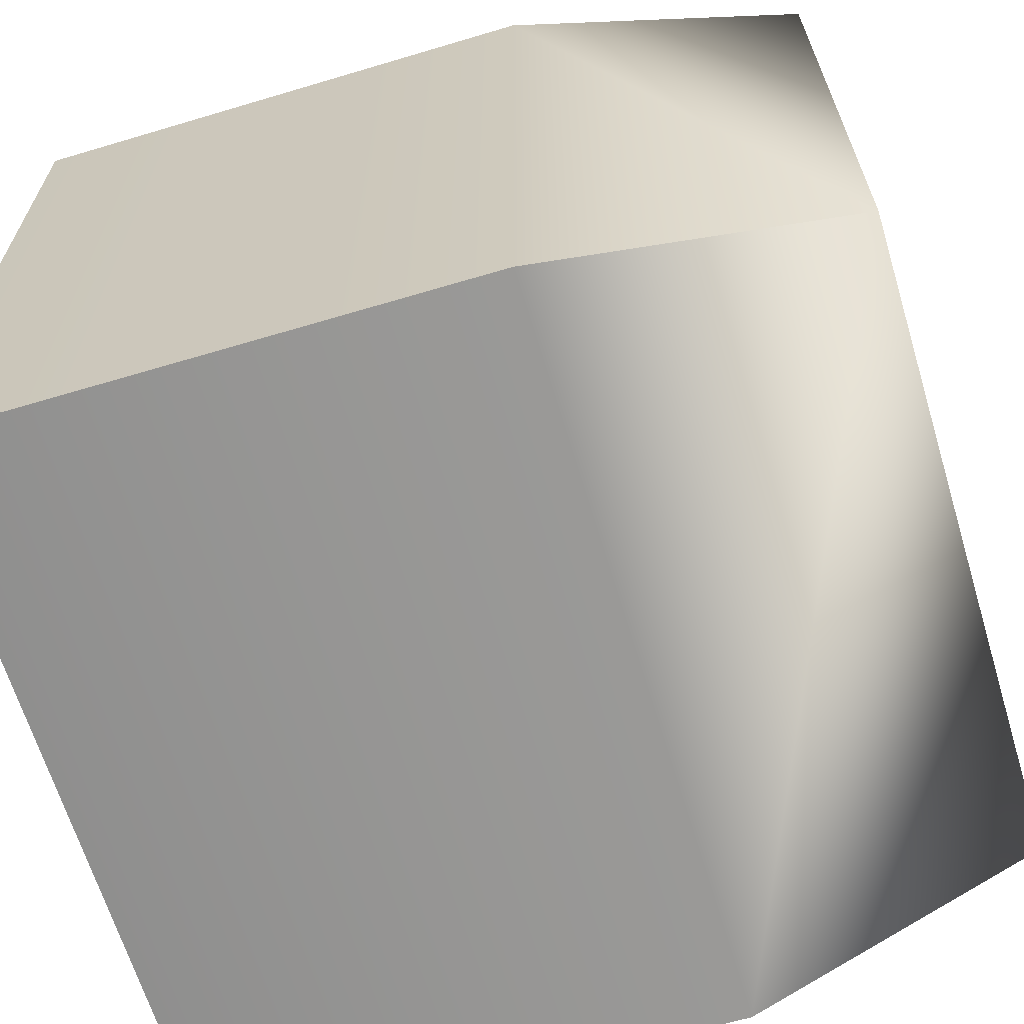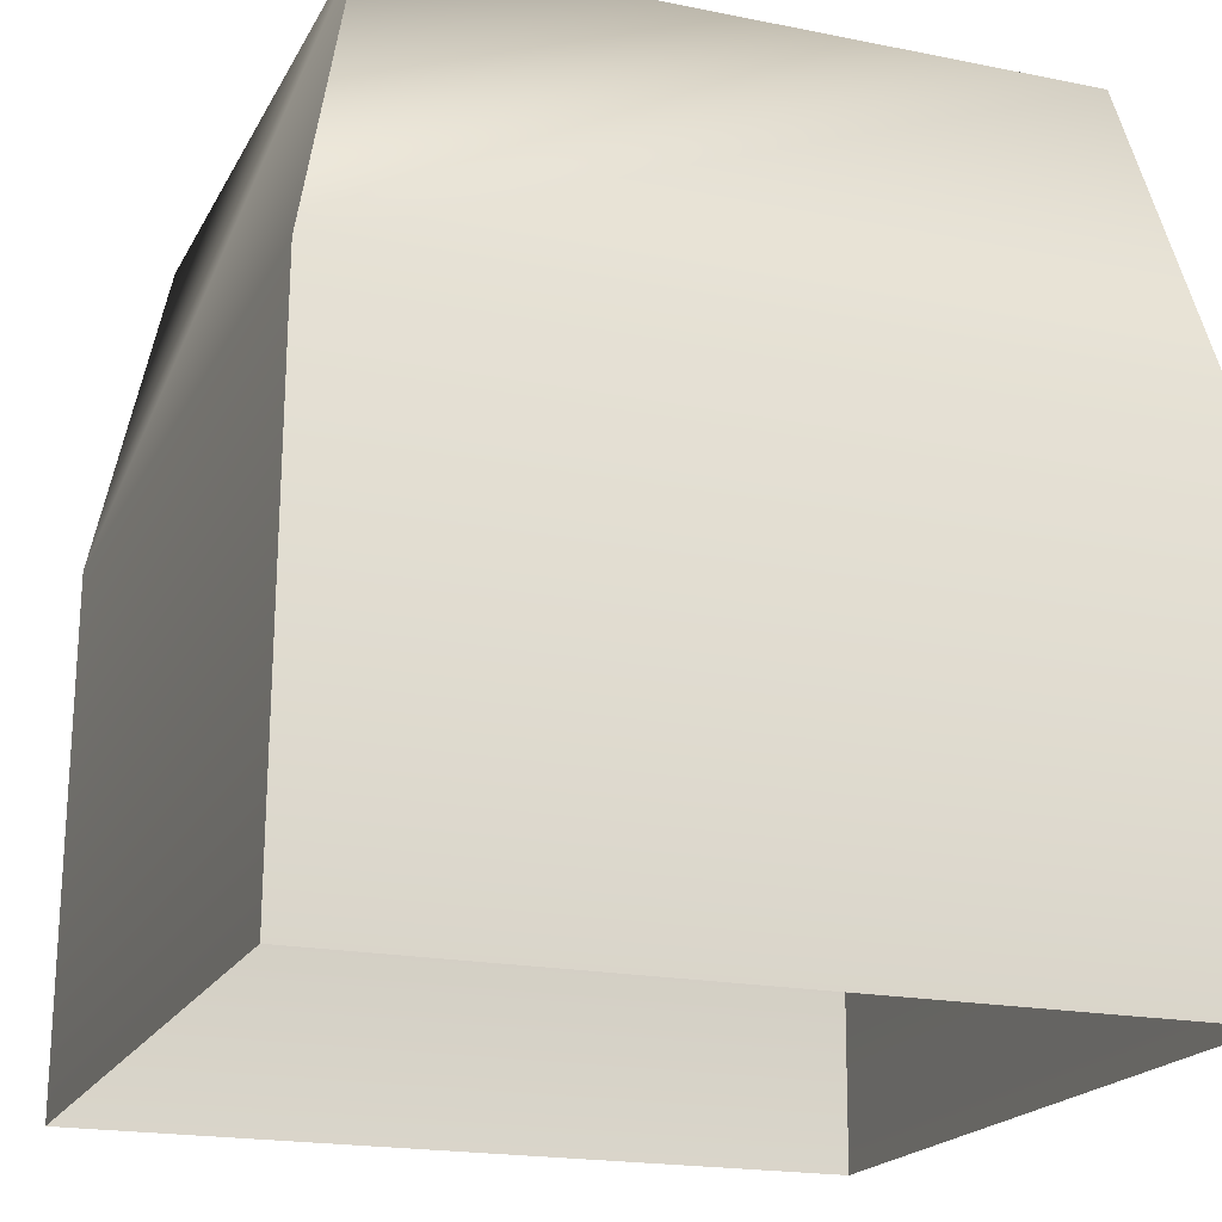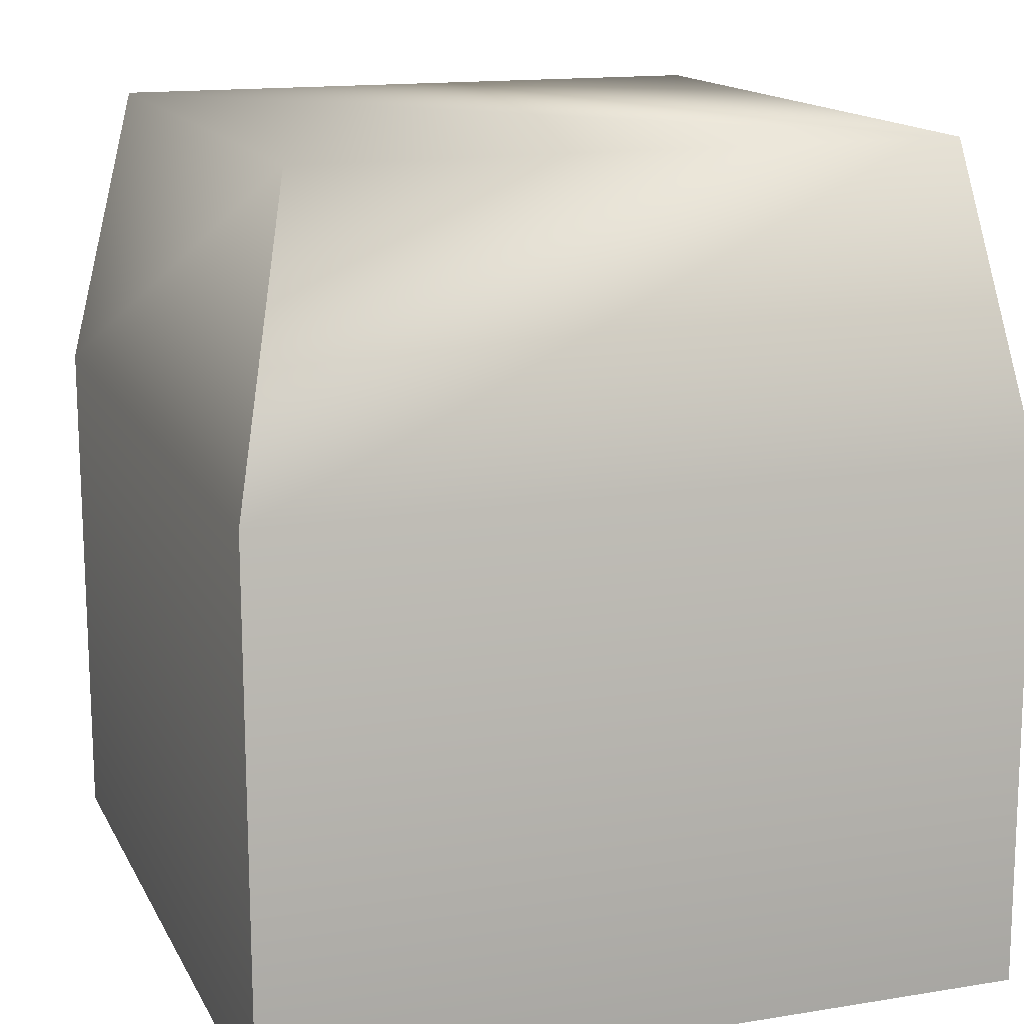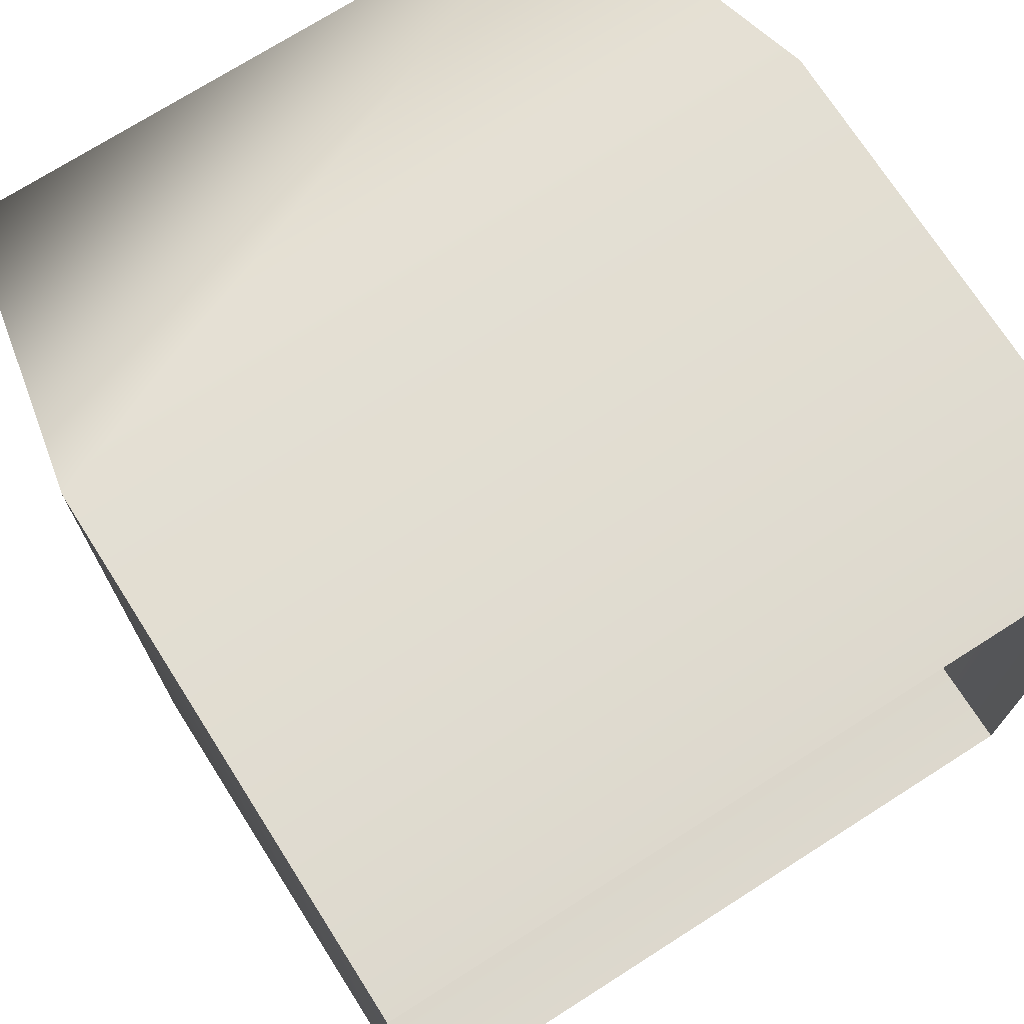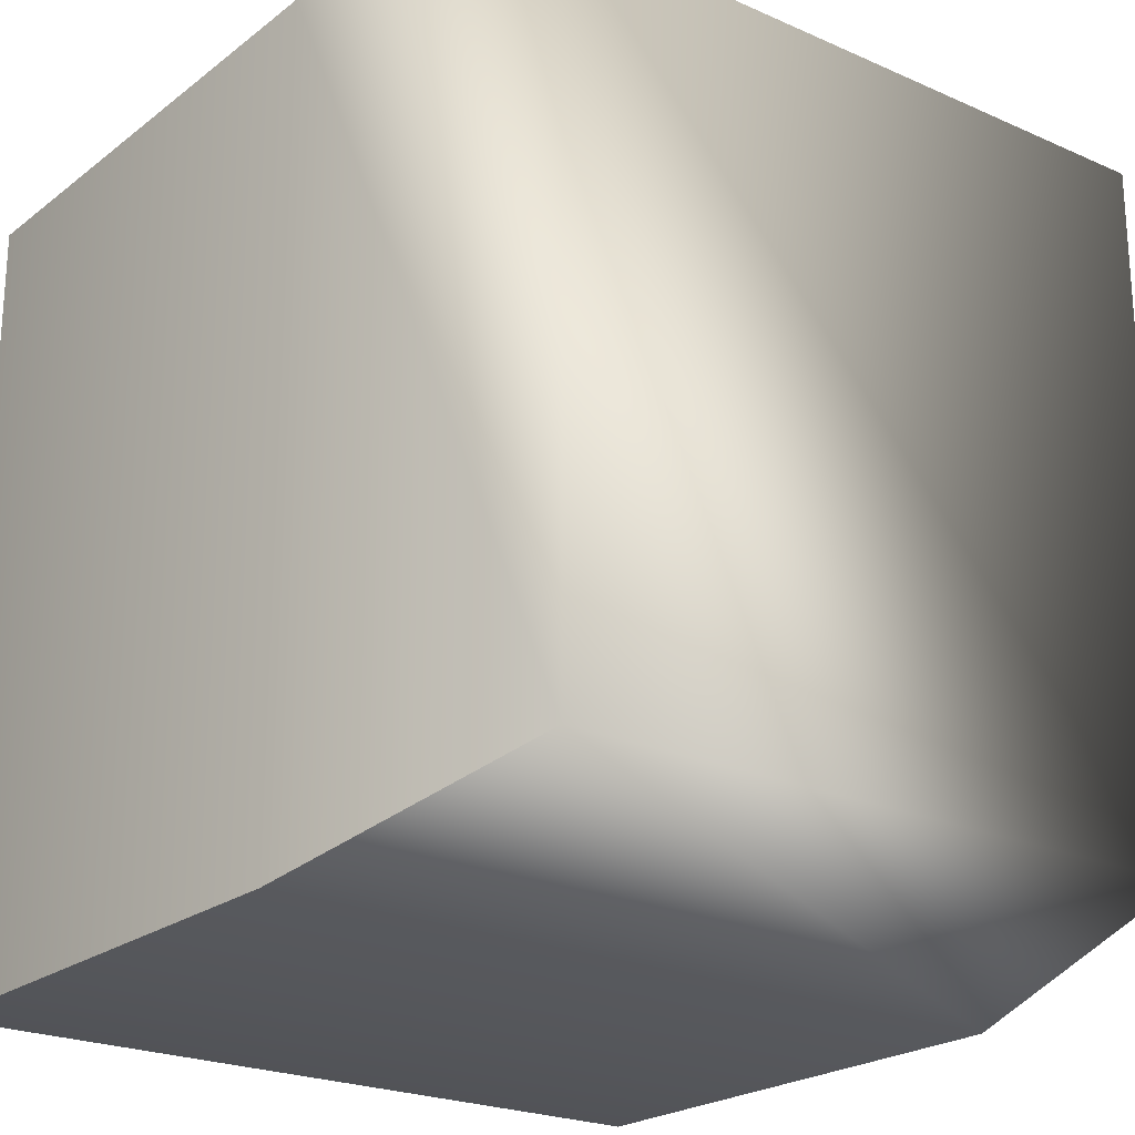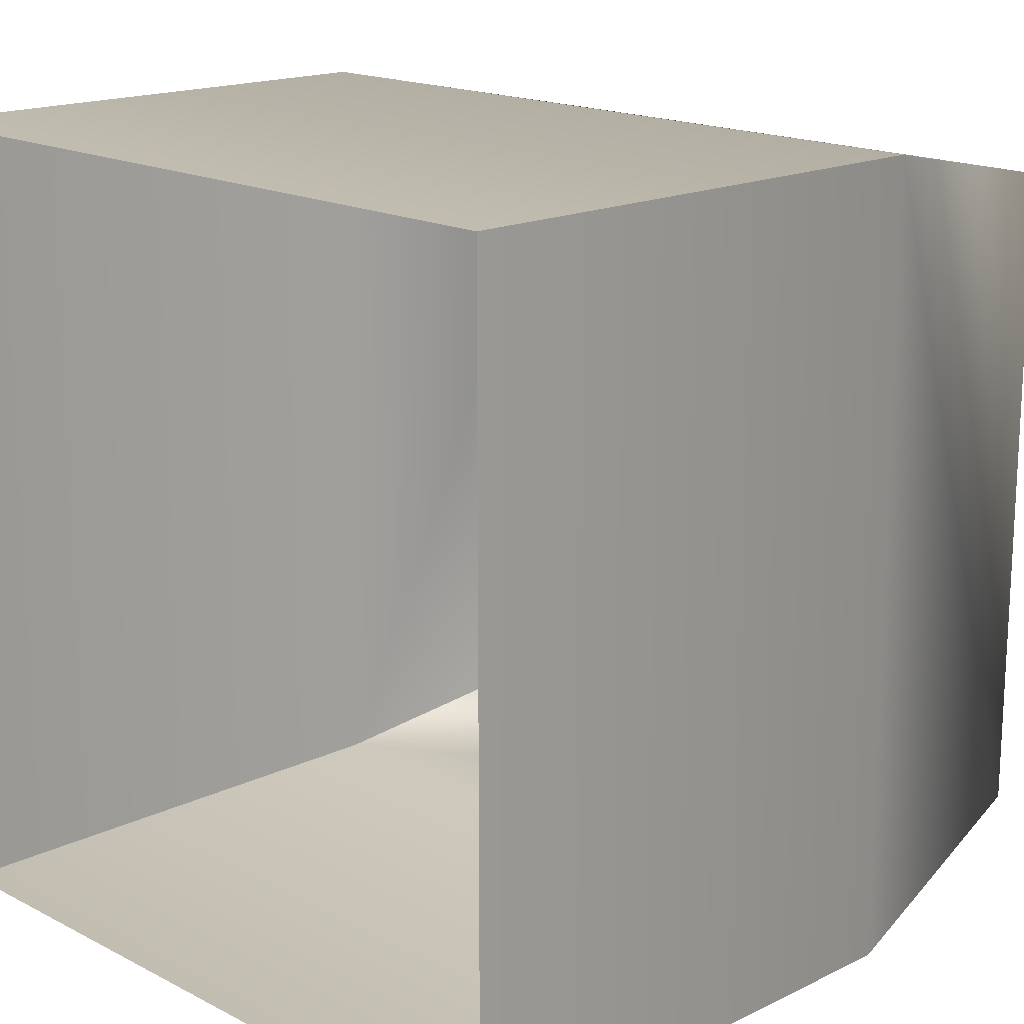
<metadata>
{"format":"obj","ext":"obj","renderer":"f3d","projection":"perspective","resolution":1024,"background":"white","views":[{"elev":-65.5,"azim":106.8,"up":"+Z"},{"elev":-19.4,"azim":69.3,"up":"+Y"},{"elev":14.8,"azim":-19.3,"up":"+Y"},{"elev":72.7,"azim":-32.5,"up":"+Z"},{"elev":-22.6,"azim":142.6,"up":"+Z"},{"elev":17.2,"azim":45.5,"up":"+Z"}]}
</metadata>
<code>
g Object179
v -7788 -1090 1.309e+04
v -7788 -1090 1.321e+04
v -7779 -1045 1.32e+04
v -7788 -1090 1.309e+04
v -7779 -1045 1.31e+04
v -7683 -1045 1.31e+04
v -7683 -1045 1.32e+04
v -7779 -1045 1.32e+04
v -7788 -1090 1.321e+04
v -7674 -1090 1.321e+04
v -7674 -1090 1.309e+04
v -7683 -1045 1.31e+04
v -7779 -1045 1.31e+04
v -7674 -1090 1.321e+04
v -7683 -1045 1.32e+04
v -7674 -1090 1.309e+04
f 3 1 2
f 1 3 13
f 6 4 5
f 4 6 16
f 9 7 8
f 7 9 14
f 12 10 11
f 10 12 15
v -7788 -1090 1.309e+04
v -7674 -1090 1.309e+04
v -7674 -1169 1.309e+04
v -7788 -1169 1.309e+04
v -7674 -1090 1.309e+04
v -7674 -1090 1.321e+04
v -7674 -1169 1.321e+04
v -7674 -1090 1.321e+04
v -7788 -1090 1.321e+04
v -7788 -1169 1.321e+04
v -7788 -1169 1.309e+04
v -7788 -1169 1.321e+04
v -7788 -1090 1.321e+04
v -7788 -1090 1.309e+04
v -7674 -1169 1.321e+04
v -7674 -1169 1.309e+04
v -7779 -1045 1.31e+04
v -7779 -1045 1.32e+04
v -7683 -1045 1.32e+04
v -7683 -1045 1.31e+04
f 19 17 18
f 17 19 20
f 23 21 22
f 21 23 32
f 26 24 25
f 24 26 31
f 29 27 28
f 27 29 30
f 35 33 34
f 33 35 36

</code>
